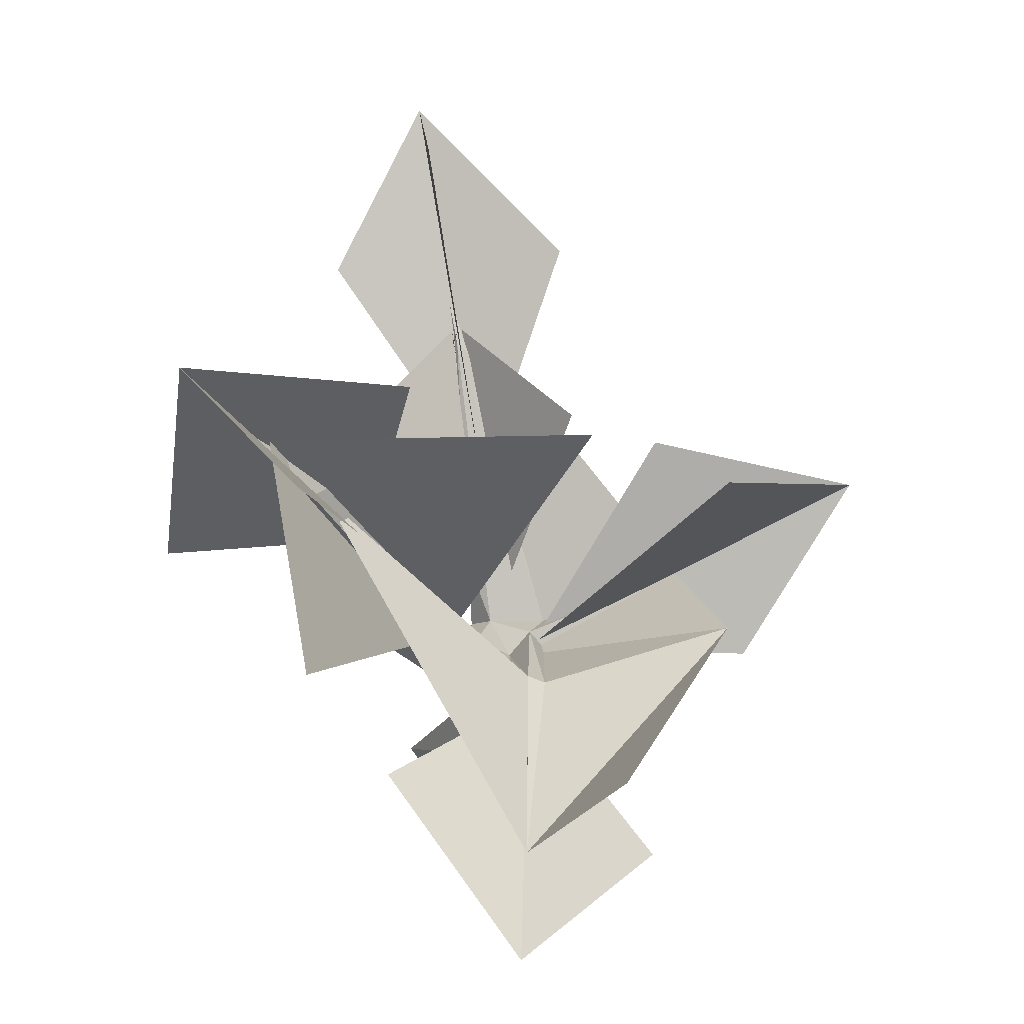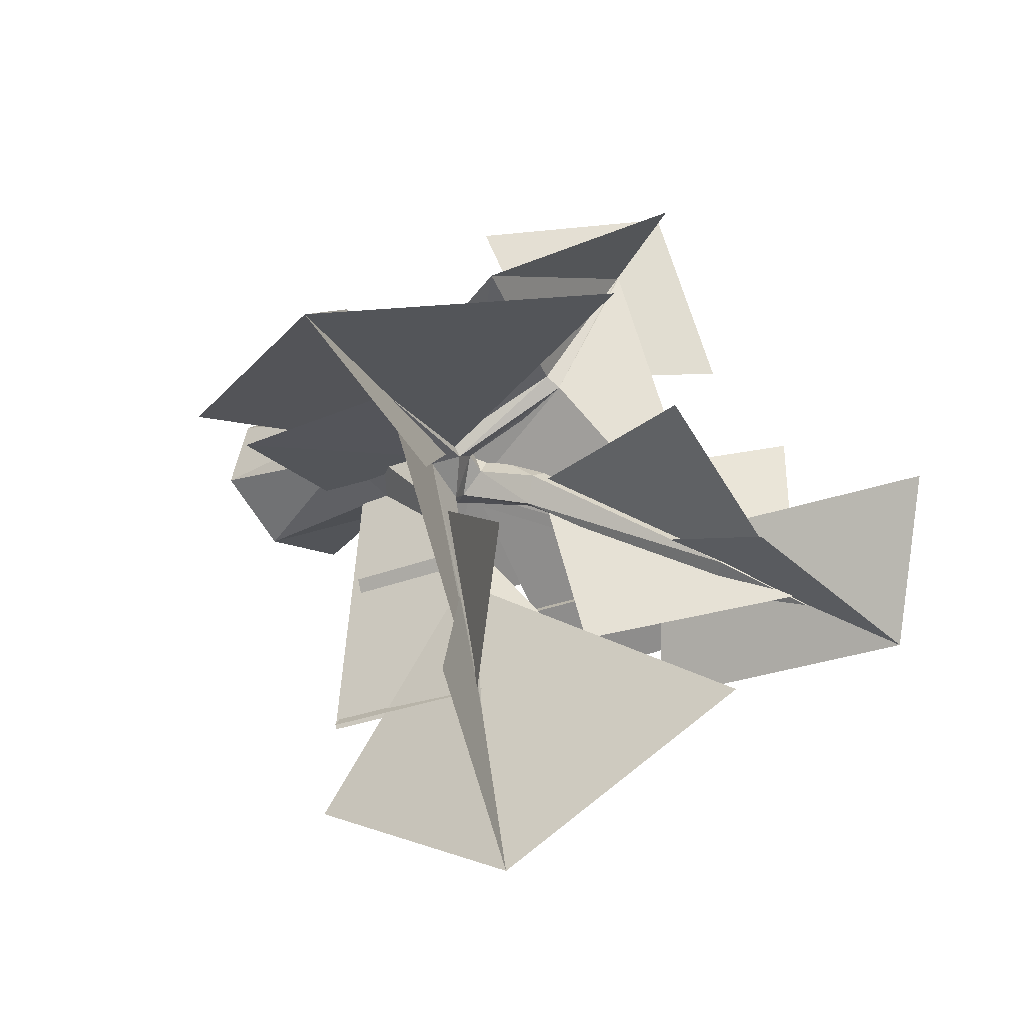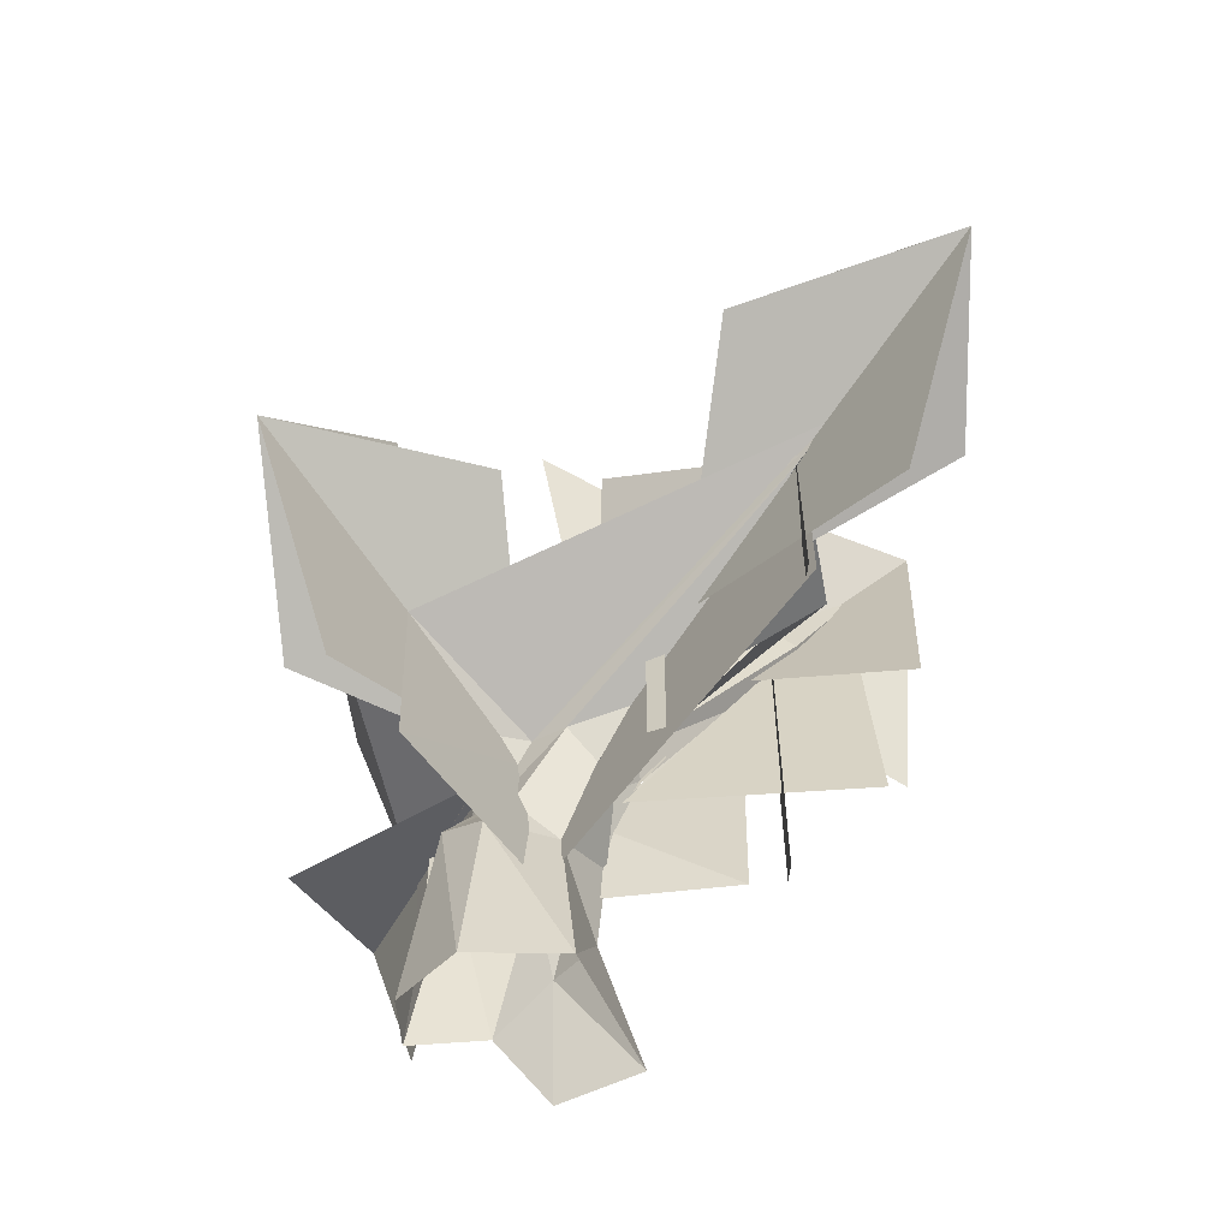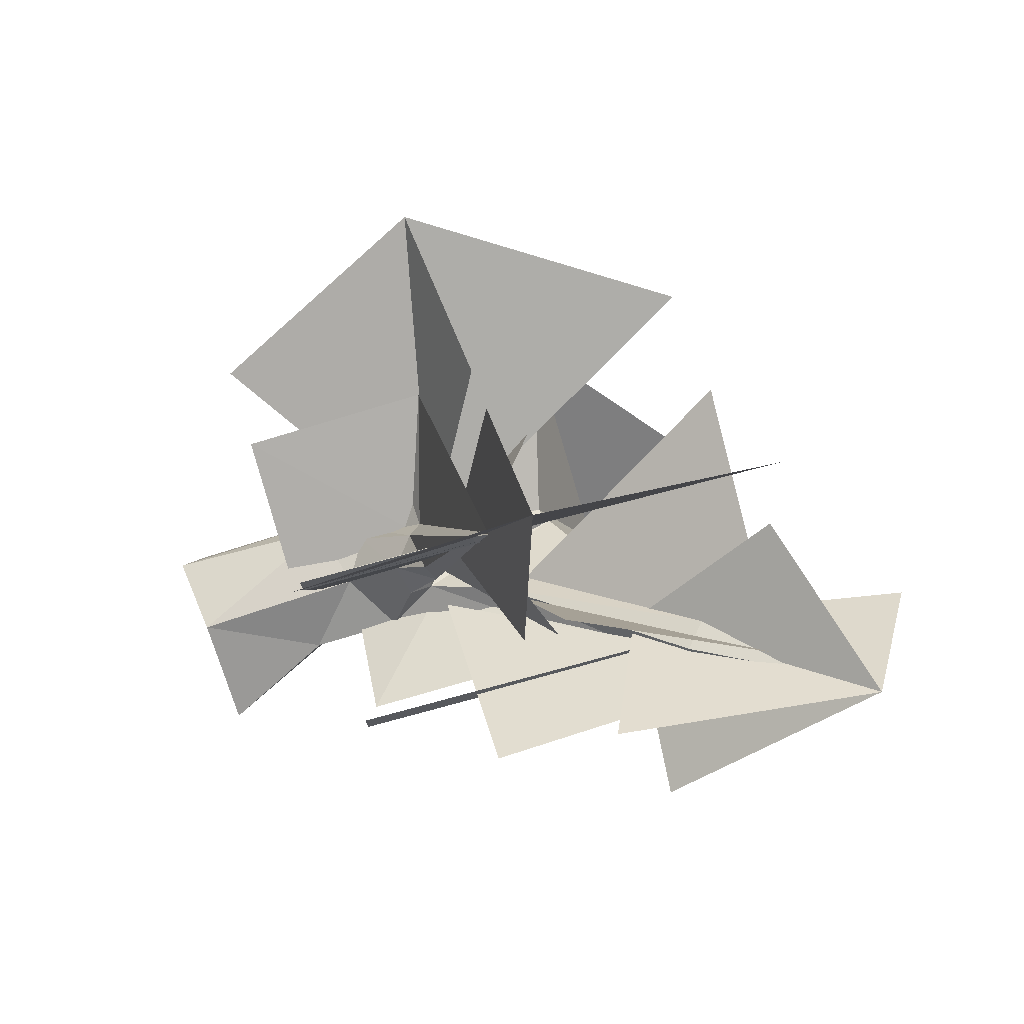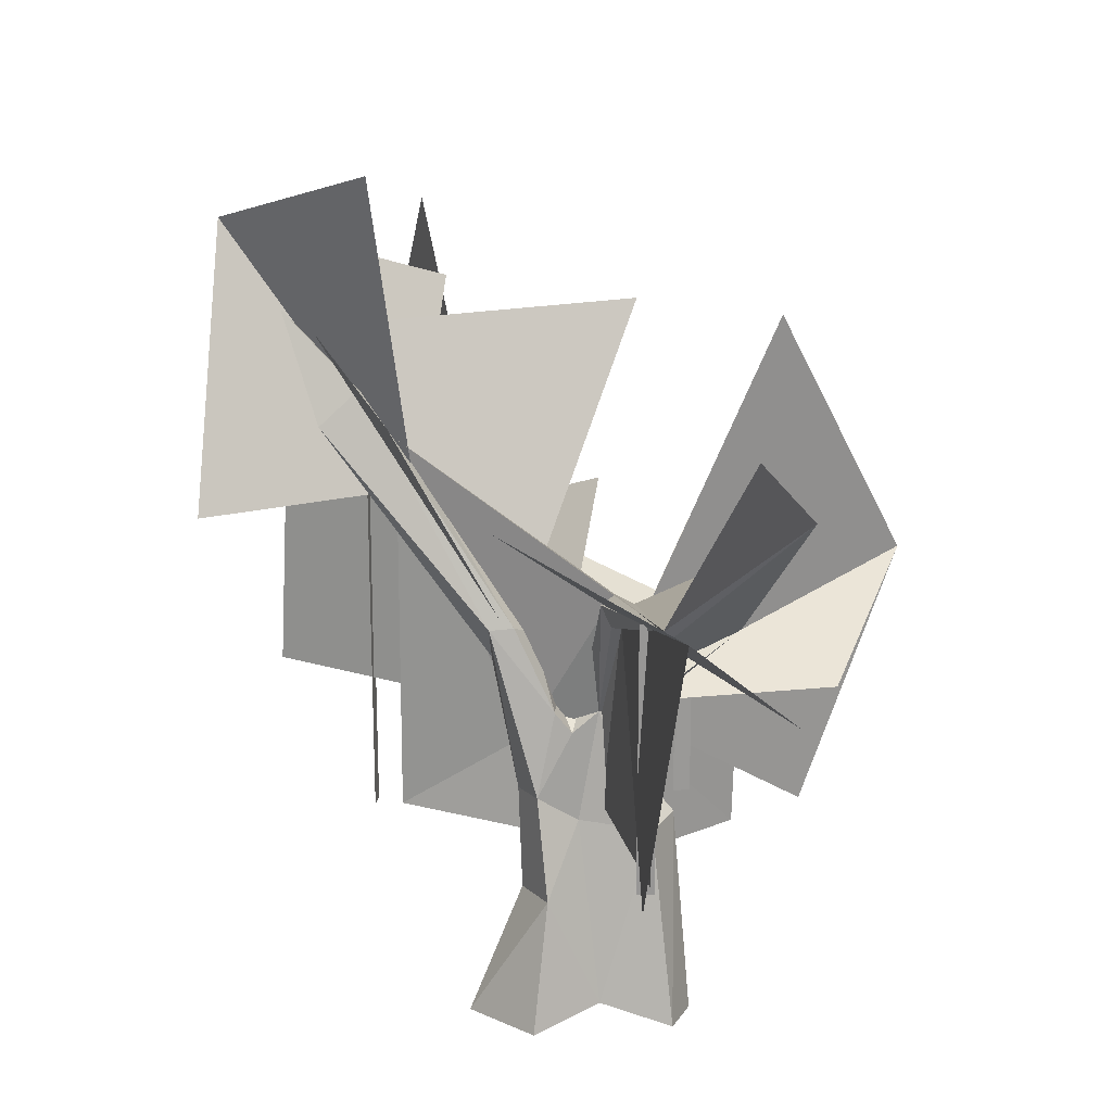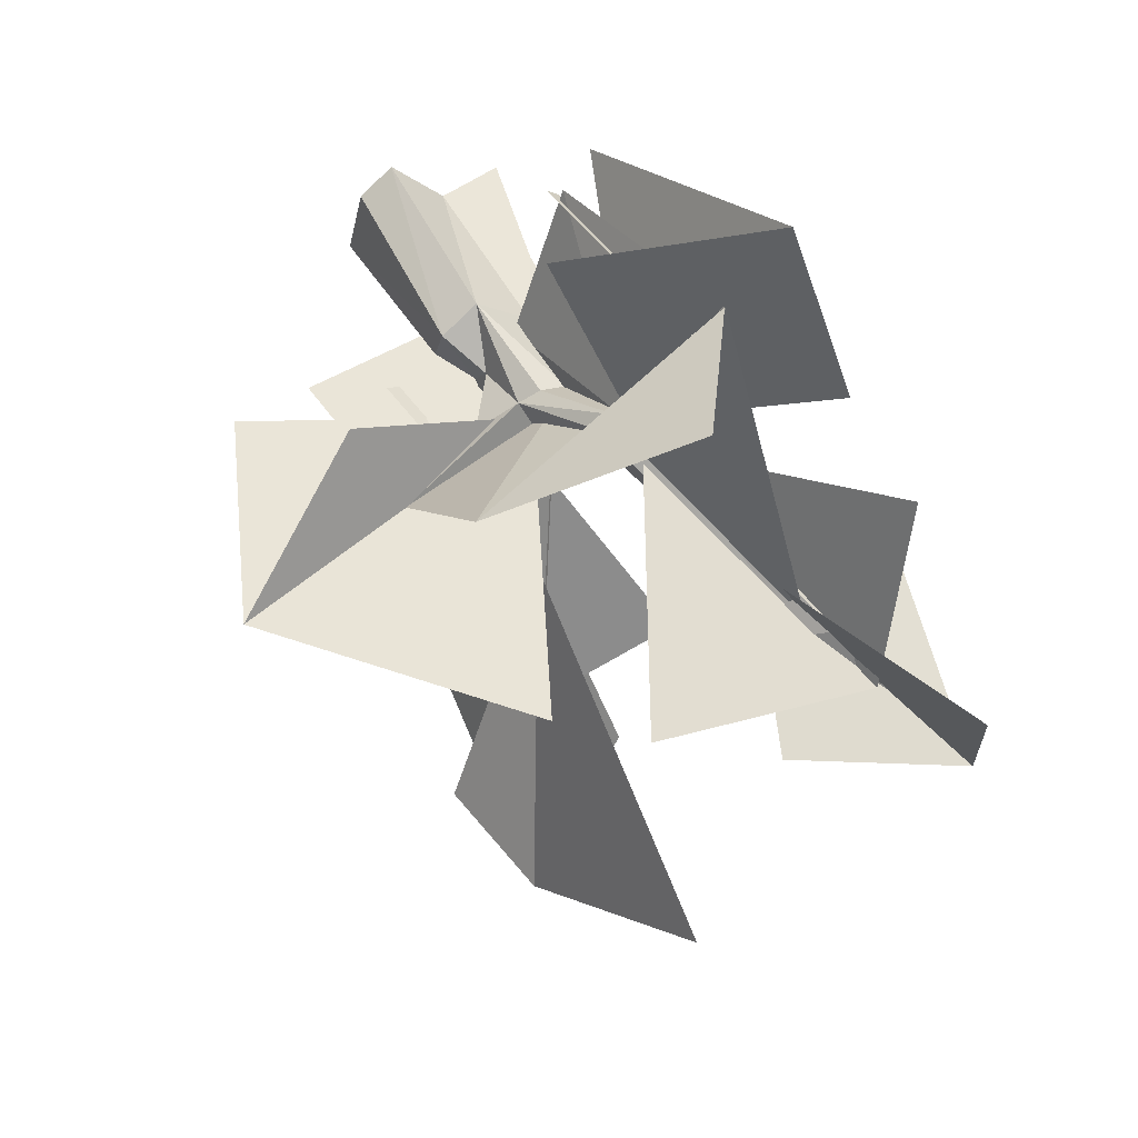
<metadata>
{"format":"obj","ext":"obj","renderer":"f3d","projection":"perspective","resolution":1024,"background":"white","views":[{"elev":72.8,"azim":-22.0,"up":"+Y"},{"elev":-26.0,"azim":123.2,"up":"+Z"},{"elev":-62.9,"azim":130.0,"up":"+Y"},{"elev":-79.4,"azim":105.4,"up":"+Z"},{"elev":21.2,"azim":-33.7,"up":"+Y"},{"elev":47.4,"azim":147.2,"up":"+Z"}]}
</metadata>
<code>
o OW_LOB_TREE_V12
v 0.9472 17.49 5.431
v 2.81 9.979 -15.69
v 2.285 -3.638 -1.472
v 0.3524 7.206 -2.198
v -4.629 16.17 -7.754
v 4.206 19.38 -5.503
v -7.477 18.08 -1.731
v -2.019 11.58 -10.89
v 9.652 0.842 -2.994
v 7.825 18.98 -2.382
v 7.631 10.52 -7.067
v 3.097 2.768 -18.01
v 2.764 20.65 -16.62
v 7.161 11.08 -15.21
v 1.493 8.036 -8.936
v 0.8807 6.82 -2.5
v 6.873 12.94 0.9065
v -0.7405 10.31 -17.94
v -6.373 19.37 -9.744
v -6.861 7.631 -10.1
v -1.761 6.817 -3.889
v -5.812 19.07 -9.44
v 4.951 12.07 -8.715
v 0.6799 6.328 -4.871
v -2.382 11.22 -11.53
v -2.072 9.43 -3.371
v -3.331 3.992 5.748
v -6.123 15.6 1.854
v -4.242 14.19 9.061
v -5.737 24.7 -5.71
v -6.575 12.4 -12.07
v -0.8737 20.11 -9.084
v 8.098 6.871 0.7689
v 13.86 9.408 -3.162
v 1.754 9.226 6.769
v 0.09013 1.881 -3.14
v 2.416 2.635 -14.29
v 2.416 9.779 -14.29
v -0.3705 11.19 0.2685
v 6.637 0.8158 -2.932
v -0.2817 0.7751 -2.69
v -0.06232 6.872 -1.407
v -2.18 4.066 4.513
v 4.278 11.94 -22.17
v -4.303 -2.998 -2.615
v -7.748 22.46 -11.66
v -10.38 13.7 -8.751
v -3.752 14.07 -6.52
v 6.77 7.964 -2.814
v 0.7948 6.768 -2.664
v 2.68 9.525 -14.45
v -2.638 13.09 5.619
v -4.26 15.18 -6.75
v -4.548 3.134 -6.33
v -1.506 2.97 -1.931
v -1.7 6.242 -3.071
v 0.3524 11.33 -0.02202
v -0.2827 10.95 0.1642
v 0.09013 5.552 -3.14
v 1.57 7.009 -1.316
v -6.527 19.64 -9.977
v -0.8987 6.38 -3.583
v -1.727 6.127 -3.09
v -0.1168 4.035 -1.057
v 0.6607 -3.042 1.958
v 1.667 6.585 -3.277
v -0.1943 7.322 -1.169
v 0.09013 3.137 -3.14
v -6.318 16.16 -8.091
v -2.991 10.03 -3.322
v 1.531 4.789 -1.689
v -2.3 4.606 -1.592
v -0.1145 -3.009 -3.609
v -0.1334 11.63 -0.3927
v -0.000809 10.8 0.3627
v -3.639 -2.828 0.2071
v -2.28 3.579 3.935
v -1.836 12.6 4.292
v -2.28 12.61 3.935
v 3.954 7.474 -2.704
v 4.481 2.749 -2.488
v 4.481 7.476 -2.488
v 2.638 9.723 -14.2
v 2.254 2.749 -13.78
v 2.254 9.724 -13.78
v -4.606 15.56 -7.817
v -4.99 2.749 -7.396
v -4.99 15.57 -7.396
v 2.638 2.749 -14.2
v 1.179 7.474 -7.951
v 1.394 2.749 -7.424
v 1.394 7.476 -7.424
v -4.606 2.749 -7.817
v 1.179 2.749 -7.951
v -1.836 3.579 4.292
v 3.954 2.749 -2.704
v -0.8434 11.5 -0.1574
v 0.5456 6.62 -6.753
v -0.7778 5.577 -4.415
v 0.9575 7.441 -2.869
v -0.0586 7.268 -2.359
v -1.078 6.693 -1.39
v -5.089 17.29 -7.669
v 0.9752 3.311 0.2514
v -4.183 16.63 -8.004
v 1.566 4.039 -2.493
v 1.547 6.19 -4.519
v 1.945 -3.123 1.096
v -2.141 4.432 -2.95
v 2.646 9.308 -14.3
v -2.401 8.716 -4.095
v -1.574 9.196 -4.463
v -1.262 9.569 -3.391
v -0.7115 7.368 -2.825
v -1.082 -2.415 0.2597
v -0.6526 10.8 0.1509
v 2.426 9.578 -13.77
v 0.8551 7.322 -0.8283
v 2.414 3.311 -0.5878
v -2.523 1.305 -0.6522
v -2.311 1.071 -2.472
v -0.157 6.52 -4.029
v -0.1255 6.888 -6.325
v 2.991 6.43 -2.325
v 0.4601 5.309 -4.798
v 2.302 2.505 -2.117
v -2.634 13.02 5.621
v -0.9852 3.672 -1.149
v -4.984 15.86 -8.574
v -2.309 10.1 -2.894
v -1.552 7.398 -1.679
v 2.68 9.471 -13.28
v 2.416 9.489 -14.29
f 74 52 5
f 52 74 5
f 22 26 6
f 26 22 6
f 127 57 17
f 57 127 17
f 44 14 15
f 14 44 15
f 4 49 17
f 49 4 17
f 1 17 127
f 17 1 127
f 5 56 74
f 74 56 67
f 56 5 74
f 56 74 67
f 17 57 4
f 57 17 4
f 2 49 66
f 66 107 110
f 123 122 117
f 121 73 45
f 120 76 115
f 66 117 122
f 112 105 113
f 69 111 70
f 120 121 45
f 3 119 108
f 107 66 71
f 124 66 49
f 100 60 49
f 122 101 100
f 57 60 100
f 74 100 101
f 67 118 75
f 104 128 115
f 68 73 121
f 126 73 68
f 69 129 112
f 103 69 70
f 70 130 103
f 104 67 128
f 60 124 49
f 119 104 65
f 131 70 72
f 70 109 72
f 73 126 3
f 127 57 74
f 100 74 57
f 127 97 116
f 97 67 116
f 127 75 57
f 75 60 57
f 45 76 120
f 101 97 74
f 127 74 97
f 125 106 68
f 109 99 68
f 99 125 68
f 98 123 133
f 100 66 122
f 66 100 49
f 67 97 101
f 113 105 130
f 128 67 102
f 102 67 101
f 130 105 103
f 69 103 61
f 67 104 118
f 60 104 71
f 105 112 129
f 103 105 61
f 71 106 107
f 119 3 126
f 110 107 98
f 107 106 125
f 65 108 119
f 111 109 70
f 62 99 109
f 110 132 66
f 133 110 98
f 112 111 69
f 109 111 62
f 62 112 114
f 112 62 111
f 114 113 131
f 113 114 112
f 114 101 62
f 114 102 101
f 115 65 104
f 75 116 67
f 116 75 127
f 117 66 132
f 123 117 133
f 60 75 118
f 104 60 118
f 106 71 119
f 71 104 119
f 121 120 72
f 115 128 120
f 72 109 121
f 68 121 109
f 62 122 99
f 62 101 122
f 125 99 123
f 122 123 99
f 66 124 71
f 124 60 71
f 123 98 125
f 107 125 98
f 119 126 106
f 68 106 126
f 127 52 74
f 127 74 52
f 128 102 72
f 128 72 120
f 129 69 61
f 105 129 61
f 70 131 130
f 130 131 113
f 102 114 131
f 102 131 72
f 132 110 2
f 117 132 2
f 133 117 2
f 110 133 2
f 34 16 10
f 16 34 10
f 15 44 13
f 44 15 13
f 12 44 15
f 44 12 15
f 16 34 11
f 34 16 11
f 26 22 7
f 22 26 7
f 51 24 23
f 24 51 23
f 8 22 26
f 22 8 26
f 28 29 39
f 29 28 39
f 48 46 32
f 46 48 32
f 34 9 16
f 9 34 16
f 33 34 16
f 34 33 16
f 29 39 27
f 39 29 27
f 39 29 35
f 29 39 35
f 15 44 18
f 44 15 18
f 46 30 48
f 30 46 48
f 47 46 48
f 46 47 48
f 48 46 31
f 46 48 31
f 24 51 25
f 51 24 25
f 21 20 19
f 20 21 19
f 38 59 37
f 59 38 37
f 49 40 50
f 40 49 50
f 43 58 52
f 58 43 52
f 50 41 40
f 41 50 40
f 53 54 63
f 54 53 63
f 58 64 43
f 64 58 43
f 36 37 59
f 37 36 59
f 63 55 54
f 55 63 54
f 64 42 58
f 42 64 58
f 79 78 95
f 78 79 95
f 82 80 96
f 80 82 96
f 85 83 89
f 83 85 89
f 88 86 93
f 86 88 93
f 89 84 85
f 84 89 85
f 92 90 94
f 90 92 94
f 93 87 88
f 87 93 88
f 94 91 92
f 91 94 92
f 95 77 79
f 95 79 77
f 96 81 82
f 81 96 82

</code>
